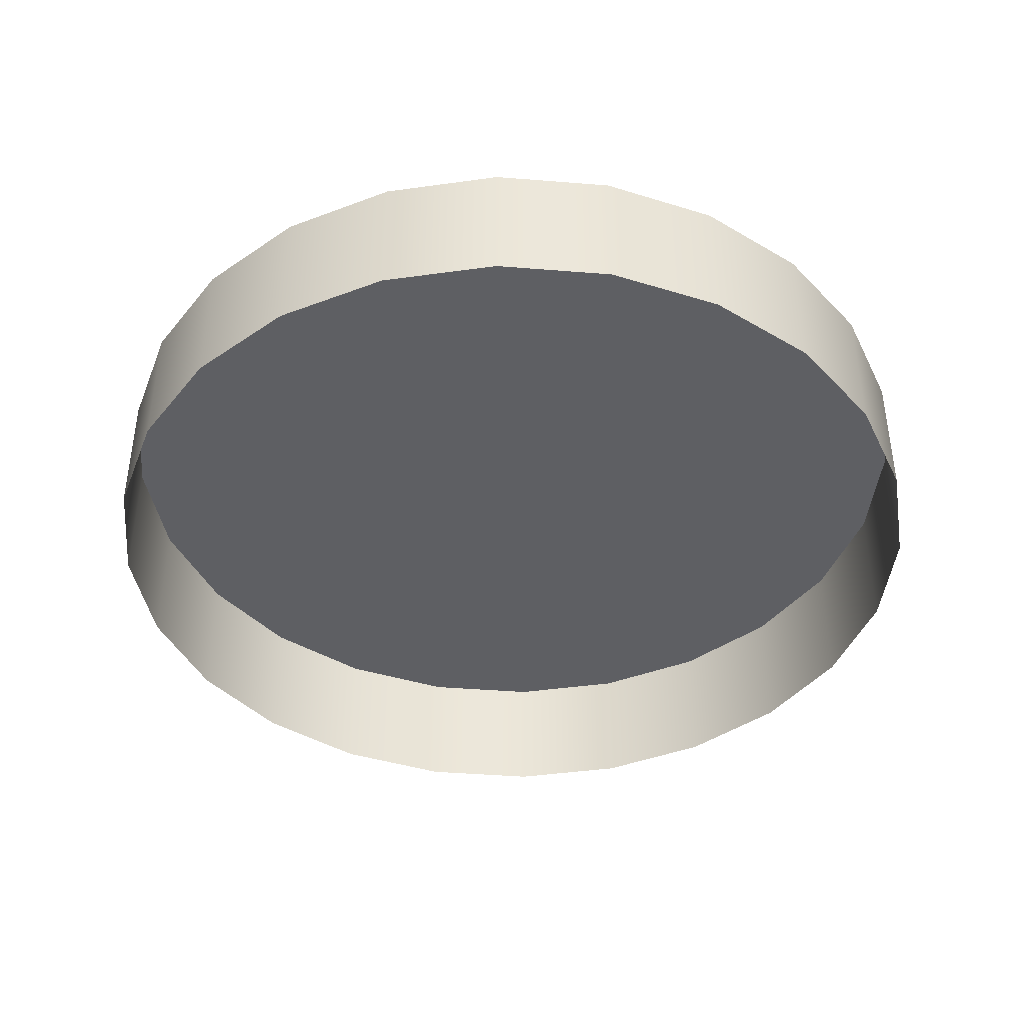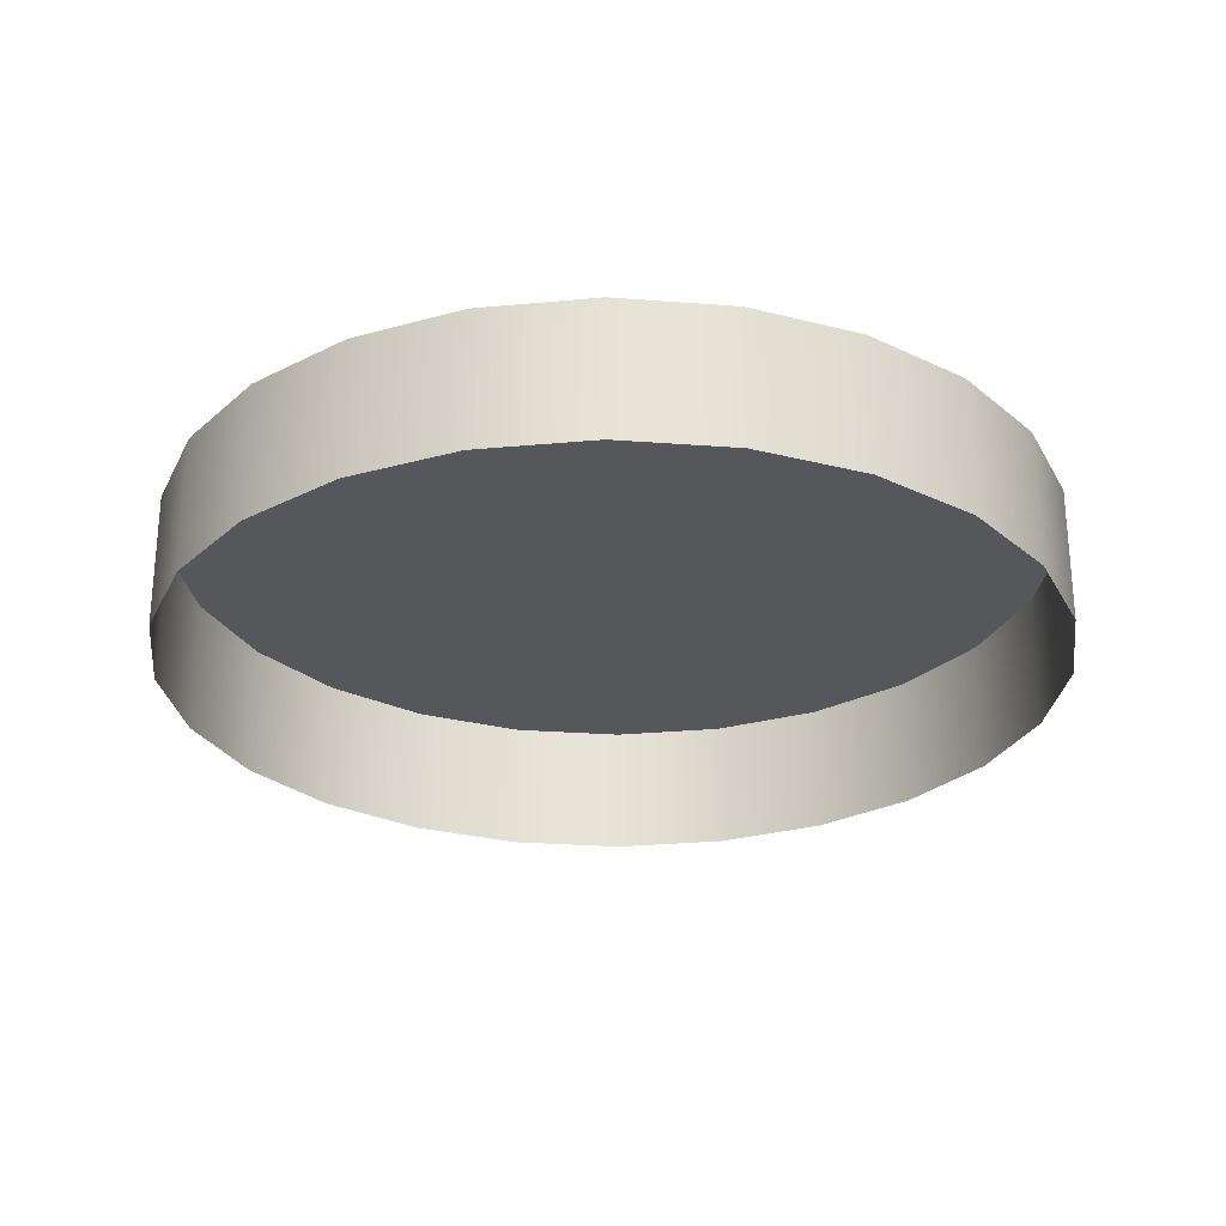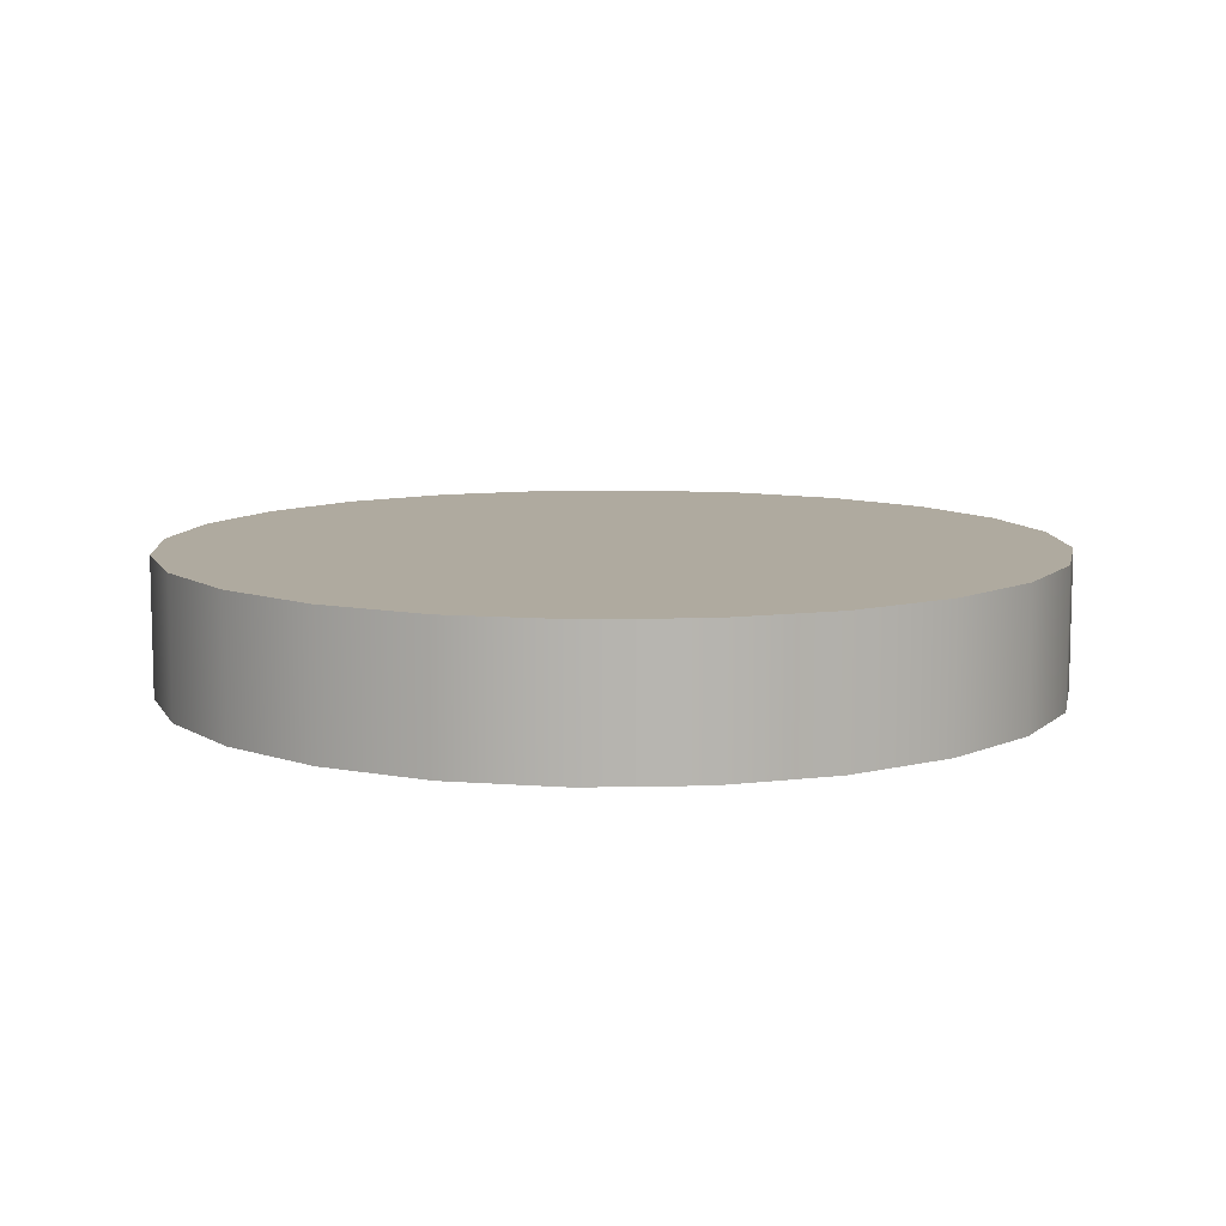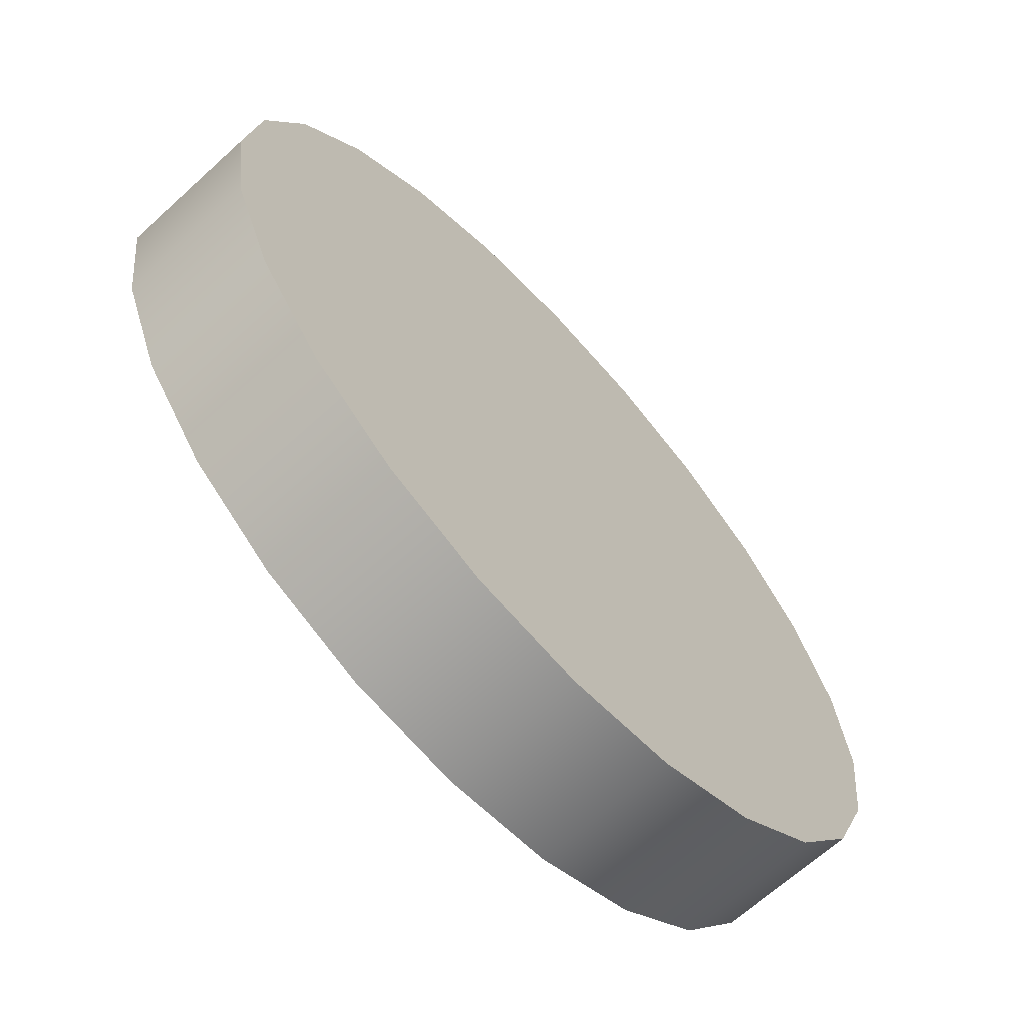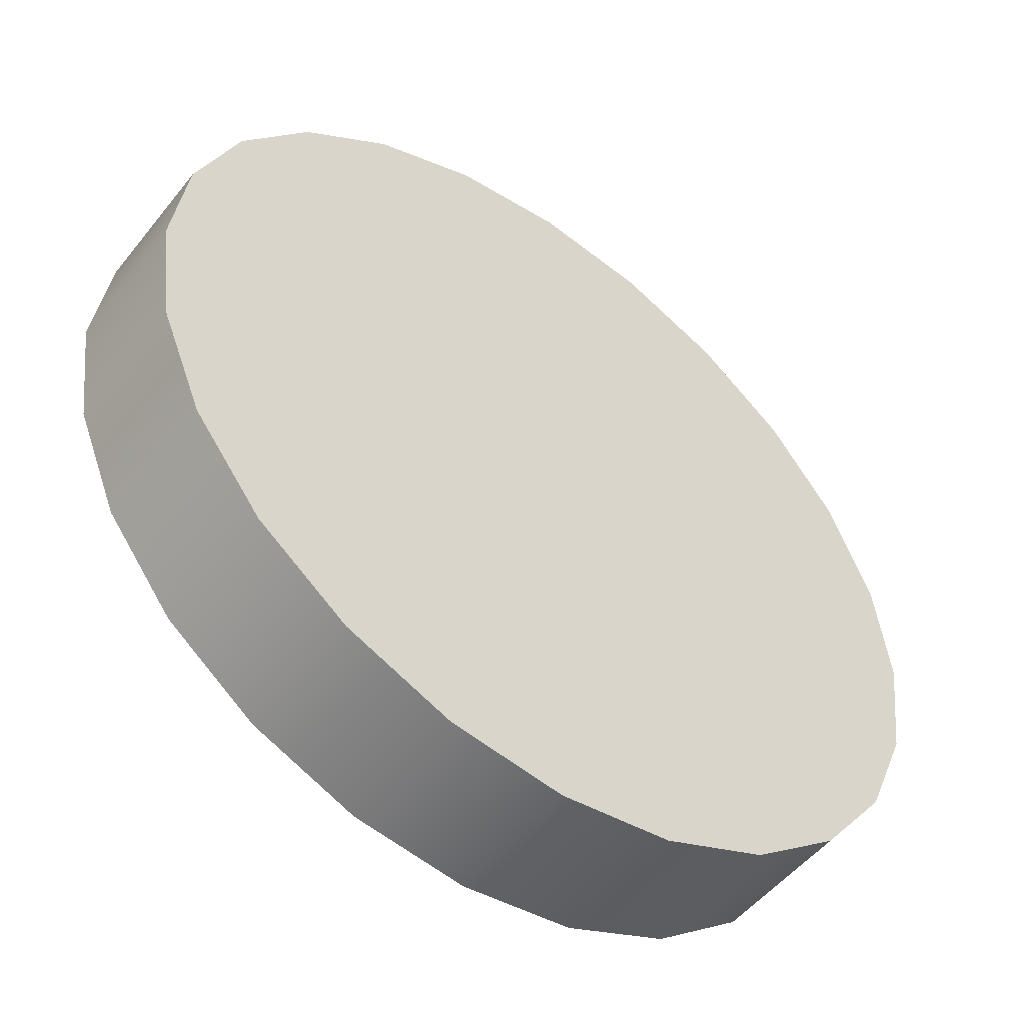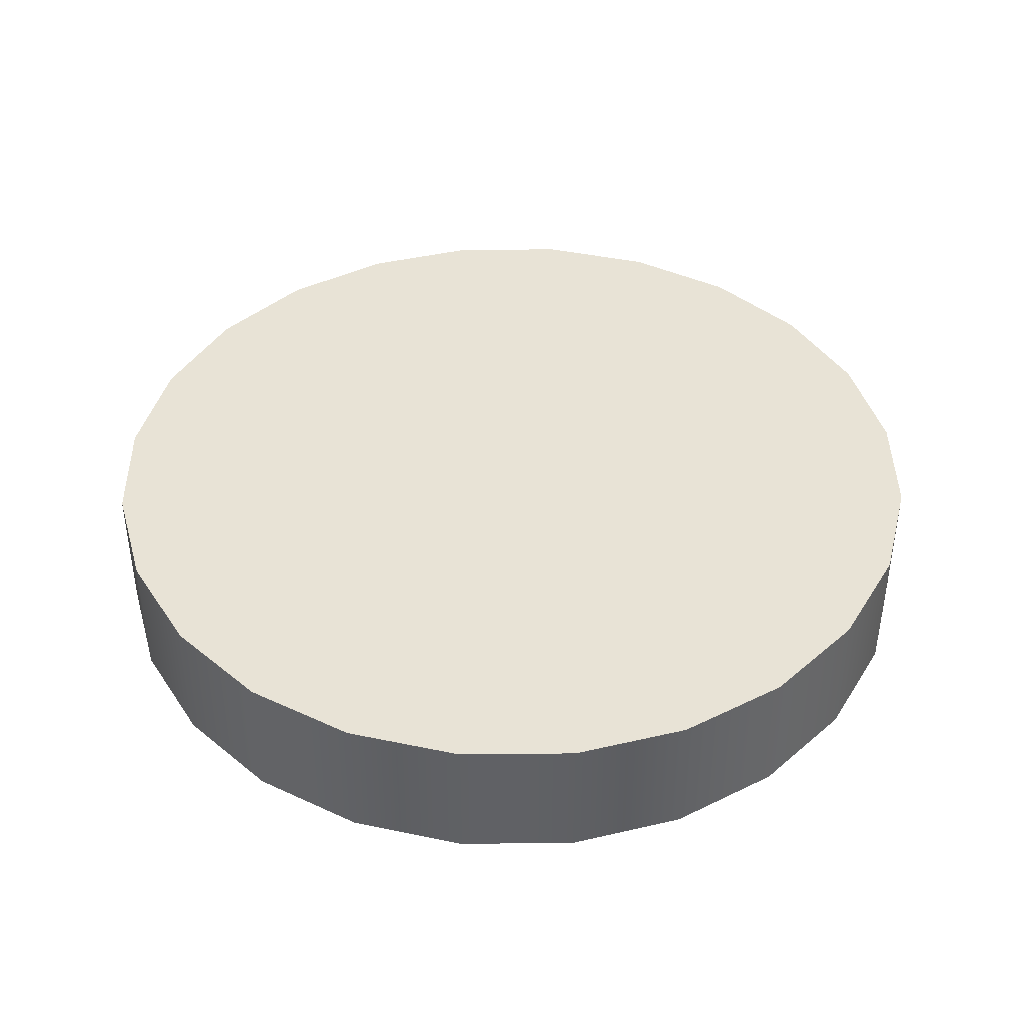
<metadata>
{"format":"obj","ext":"obj","renderer":"f3d","projection":"perspective","resolution":1024,"background":"white","views":[{"elev":-41.7,"azim":62.0,"up":"+Z"},{"elev":-27.0,"azim":75.8,"up":"+Z"},{"elev":9.5,"azim":139.2,"up":"+Z"},{"elev":-66.1,"azim":-47.5,"up":"+Y"},{"elev":-51.3,"azim":-37.2,"up":"+Y"},{"elev":41.5,"azim":-128.2,"up":"+Z"}]}
</metadata>
<code>
o #ID133
v -0.3523 0.2976 0.3611
v -0.3533 0.2976 0.3611
v -0.3528 0.2976 0.3611
v -0.3518 0.2978 0.3611
v -0.3538 0.2978 0.3611
v -0.3514 0.2982 0.3611
v -0.3542 0.2982 0.3611
v -0.3511 0.2986 0.3611
v -0.3545 0.2986 0.3611
v -0.3547 0.299 0.3611
v -0.3509 0.299 0.3611
v -0.3508 0.2996 0.3611
v -0.3548 0.2996 0.3611
v -0.3509 0.3001 0.3611
v -0.3547 0.3001 0.3611
v -0.3511 0.3005 0.3611
v -0.3545 0.3005 0.3611
v -0.3542 0.301 0.3611
v -0.3514 0.301 0.3611
v -0.3518 0.3013 0.3611
v -0.3538 0.3013 0.3611
v -0.3523 0.3015 0.3611
v -0.3533 0.3015 0.3611
v -0.3528 0.3015 0.3611
v -0.3547 0.3001 0.3605
v -0.3548 0.2996 0.3611
v -0.3547 0.3001 0.3611
v -0.3548 0.2996 0.3605
v -0.3547 0.299 0.3605
v -0.3547 0.299 0.3611
v -0.3545 0.2986 0.3611
v -0.3545 0.2986 0.3605
v -0.3542 0.2982 0.3605
v -0.3542 0.2982 0.3611
v -0.3538 0.2978 0.3605
v -0.3538 0.2978 0.3611
v -0.3533 0.2976 0.3605
v -0.3533 0.2976 0.3611
v -0.3528 0.2976 0.3611
v -0.3528 0.2976 0.3605
v -0.3523 0.2976 0.3611
v -0.3523 0.2976 0.3605
v -0.3518 0.2978 0.3611
v -0.3518 0.2978 0.3605
v -0.3514 0.2982 0.3605
v -0.3514 0.2982 0.3611
v -0.3511 0.2986 0.3605
v -0.3511 0.2986 0.3611
v -0.3509 0.299 0.3611
v -0.3509 0.299 0.3605
v -0.3508 0.2996 0.3605
v -0.3508 0.2996 0.3611
v -0.3509 0.3001 0.3611
v -0.3509 0.3001 0.3605
v -0.3511 0.3005 0.3611
v -0.3511 0.3005 0.3605
v -0.3514 0.301 0.3611
v -0.3514 0.301 0.3605
v -0.3518 0.3013 0.3605
v -0.3518 0.3013 0.3611
v -0.3523 0.3015 0.3605
v -0.3523 0.3015 0.3611
v -0.3528 0.3015 0.3605
v -0.3528 0.3015 0.3611
v -0.3533 0.3015 0.3605
v -0.3533 0.3015 0.3611
v -0.3538 0.3013 0.3611
v -0.3538 0.3013 0.3605
v -0.3542 0.301 0.3611
v -0.3542 0.301 0.3605
v -0.3545 0.3005 0.3611
v -0.3545 0.3005 0.3605
f 1 2 3
f 3 2 1
f 2 1 4
f 4 1 2
f 2 4 5
f 5 4 2
f 5 4 6
f 6 4 5
f 5 6 7
f 7 6 5
f 7 6 8
f 8 6 7
f 7 8 9
f 9 8 7
f 9 8 10
f 10 8 9
f 10 8 11
f 11 8 10
f 10 11 12
f 12 11 10
f 10 12 13
f 13 12 10
f 13 12 14
f 14 12 13
f 13 14 15
f 15 14 13
f 15 14 16
f 16 14 15
f 15 16 17
f 17 16 15
f 17 16 18
f 18 16 17
f 18 16 19
f 19 16 18
f 18 19 20
f 20 19 18
f 18 20 21
f 21 20 18
f 21 20 22
f 22 20 21
f 21 22 23
f 23 22 21
f 23 22 24
f 24 22 23
f 25 26 27
f 27 26 25
f 26 25 28
f 28 25 26
f 26 29 30
f 30 29 26
f 29 26 28
f 28 26 29
f 29 31 30
f 30 31 29
f 31 29 32
f 32 29 31
f 31 33 34
f 34 33 31
f 33 31 32
f 32 31 33
f 35 34 33
f 33 34 35
f 34 35 36
f 36 35 34
f 37 36 35
f 35 36 37
f 36 37 38
f 38 37 36
f 37 39 38
f 38 39 37
f 39 37 40
f 40 37 39
f 40 41 39
f 39 41 40
f 41 40 42
f 42 40 41
f 42 43 41
f 41 43 42
f 43 42 44
f 44 42 43
f 45 43 44
f 44 43 45
f 43 45 46
f 46 45 43
f 46 47 48
f 48 47 46
f 47 46 45
f 45 46 47
f 47 49 48
f 48 49 47
f 49 47 50
f 50 47 49
f 49 51 52
f 52 51 49
f 51 49 50
f 50 49 51
f 51 53 52
f 52 53 51
f 53 51 54
f 54 51 53
f 54 55 53
f 53 55 54
f 55 54 56
f 56 54 55
f 56 57 55
f 55 57 56
f 57 56 58
f 58 56 57
f 57 59 60
f 60 59 57
f 59 57 58
f 58 57 59
f 60 61 62
f 62 61 60
f 61 60 59
f 59 60 61
f 62 63 64
f 64 63 62
f 63 62 61
f 61 62 63
f 64 65 66
f 66 65 64
f 65 64 63
f 63 64 65
f 67 65 68
f 68 65 67
f 65 67 66
f 66 67 65
f 69 68 70
f 70 68 69
f 68 69 67
f 67 69 68
f 70 71 69
f 69 71 70
f 71 70 72
f 72 70 71
f 71 25 27
f 27 25 71
f 25 71 72
f 72 71 25

</code>
